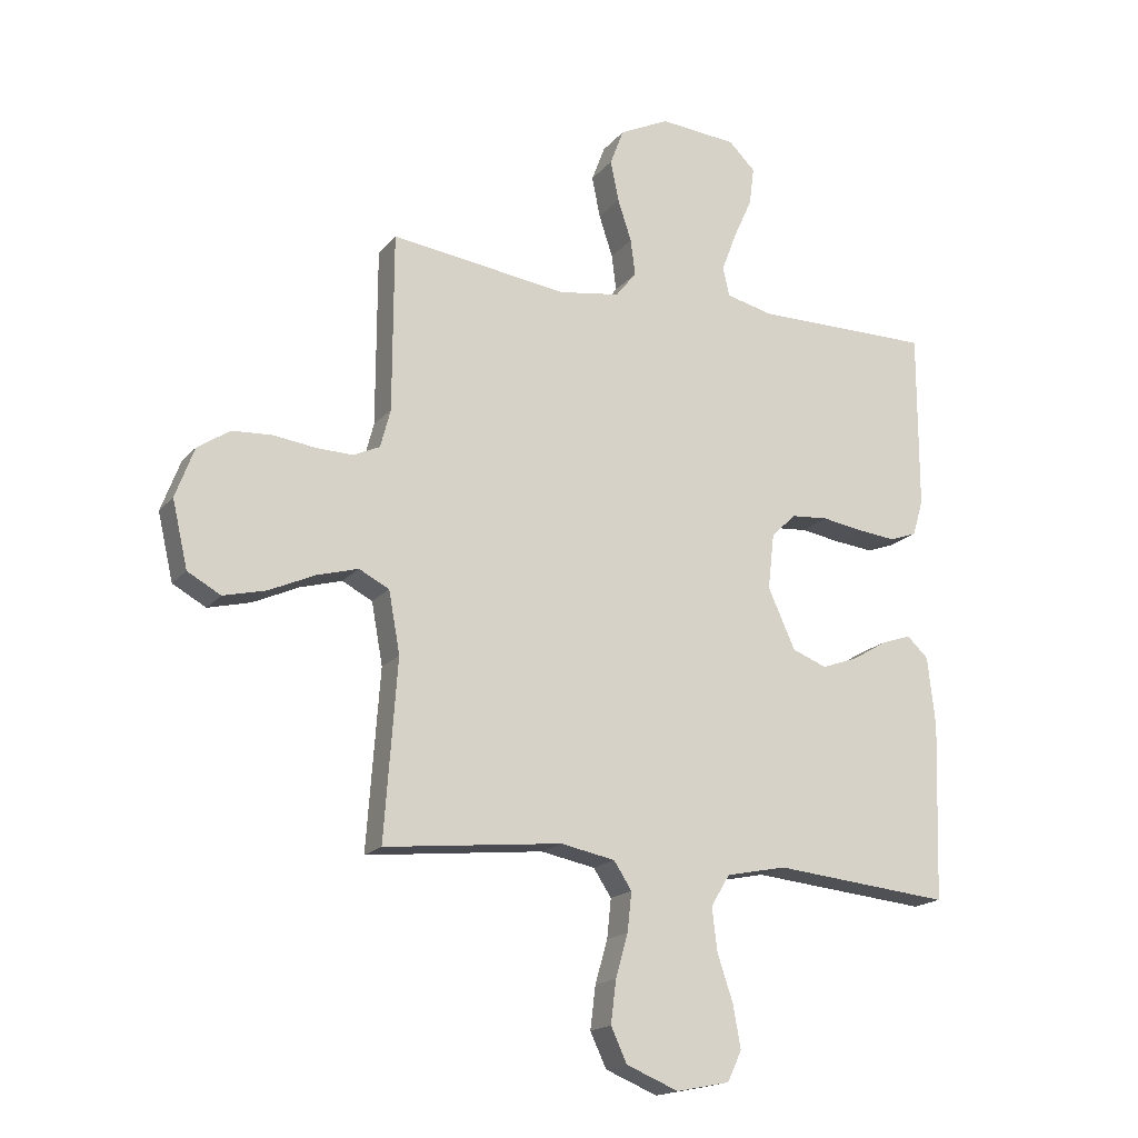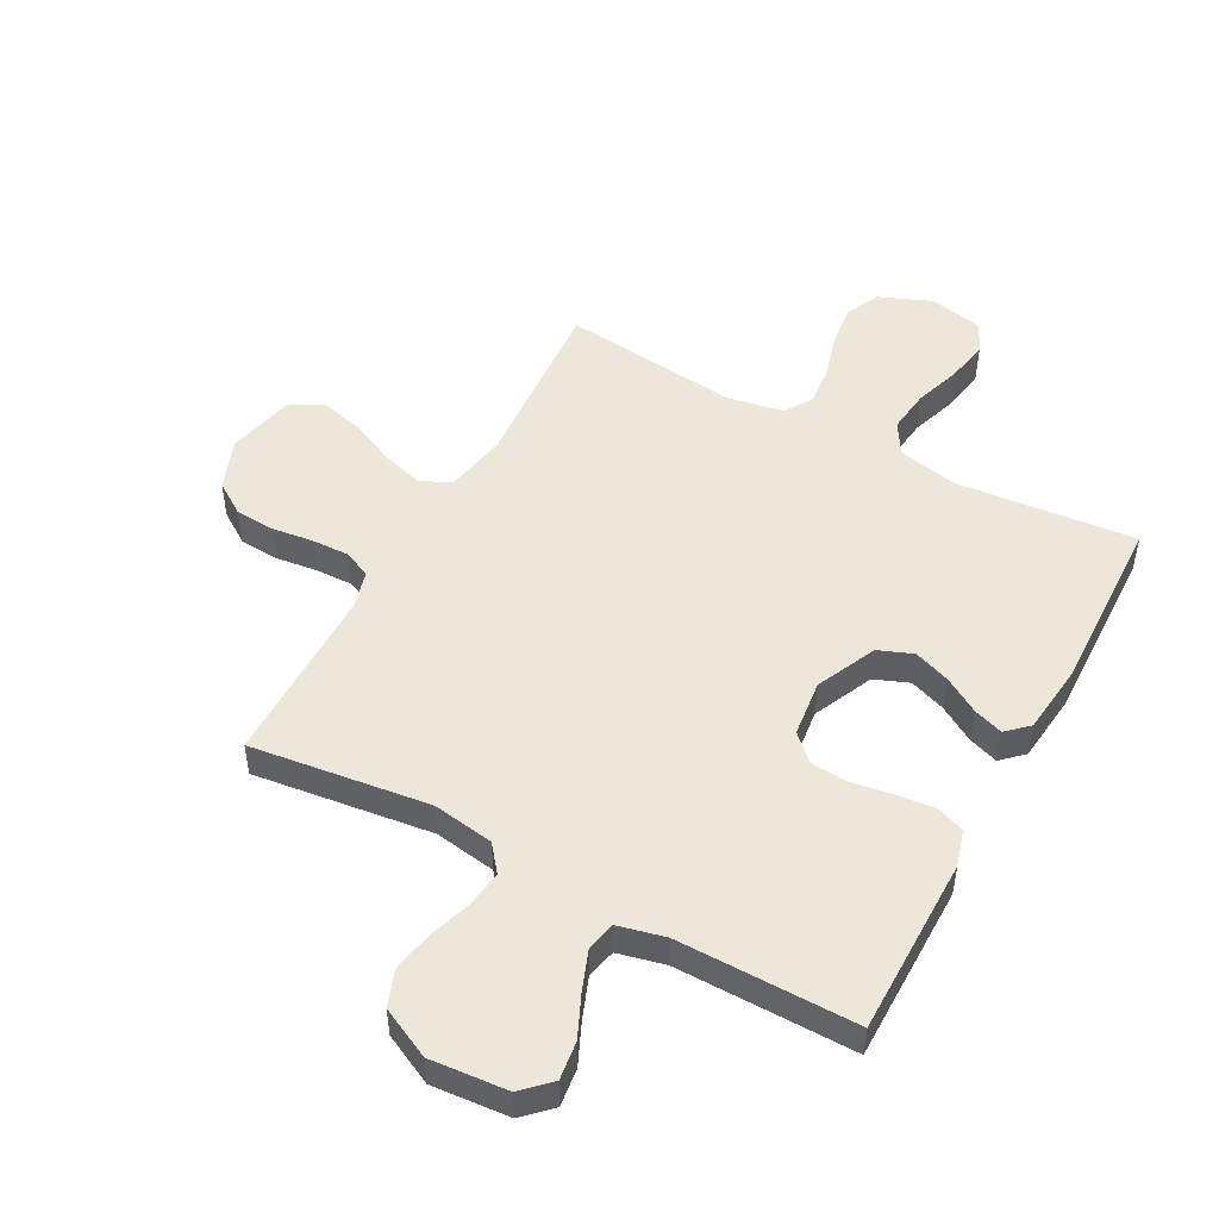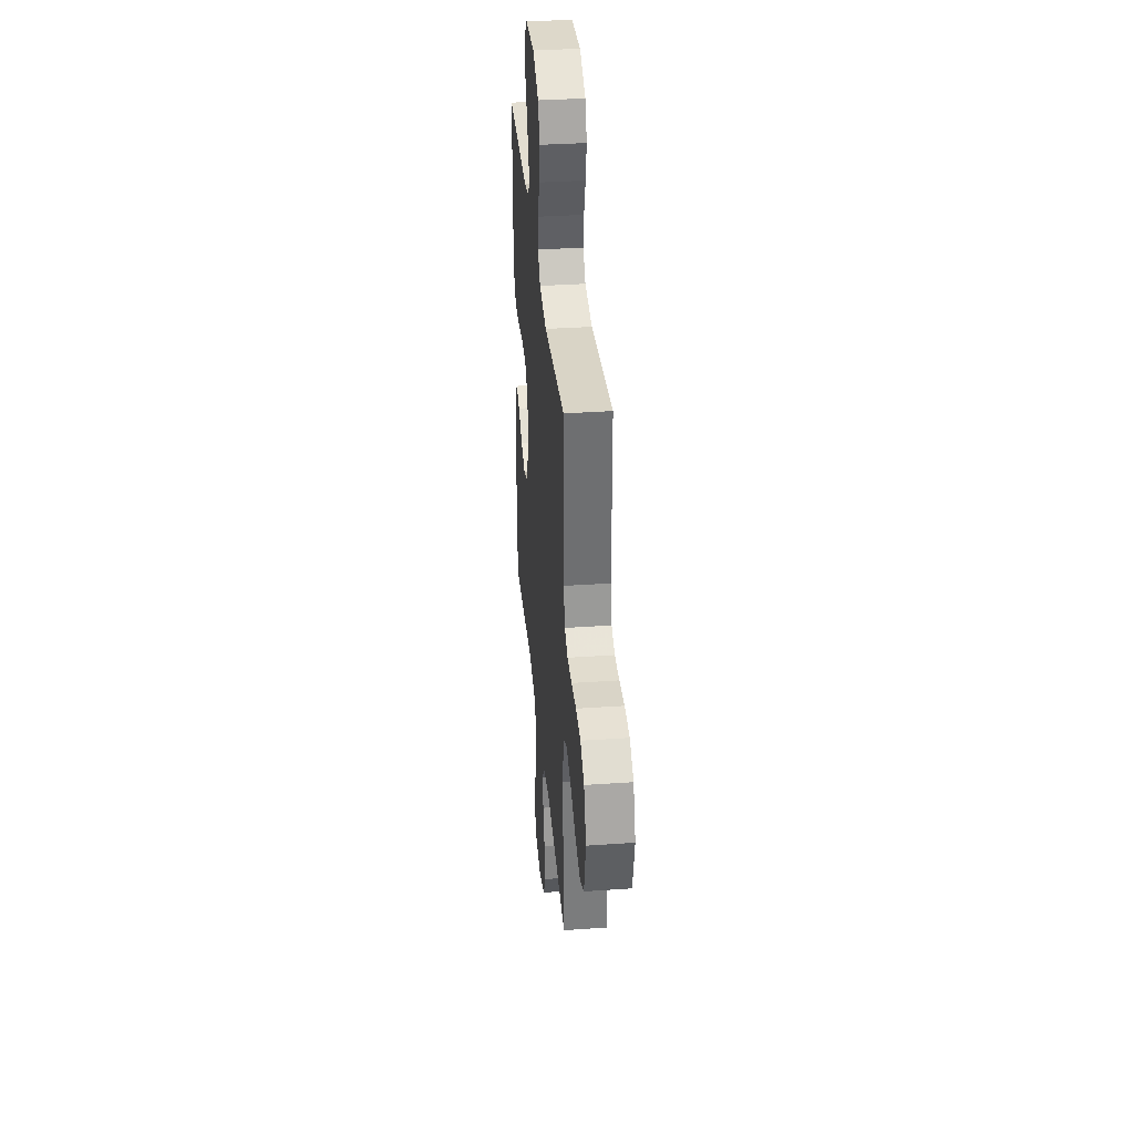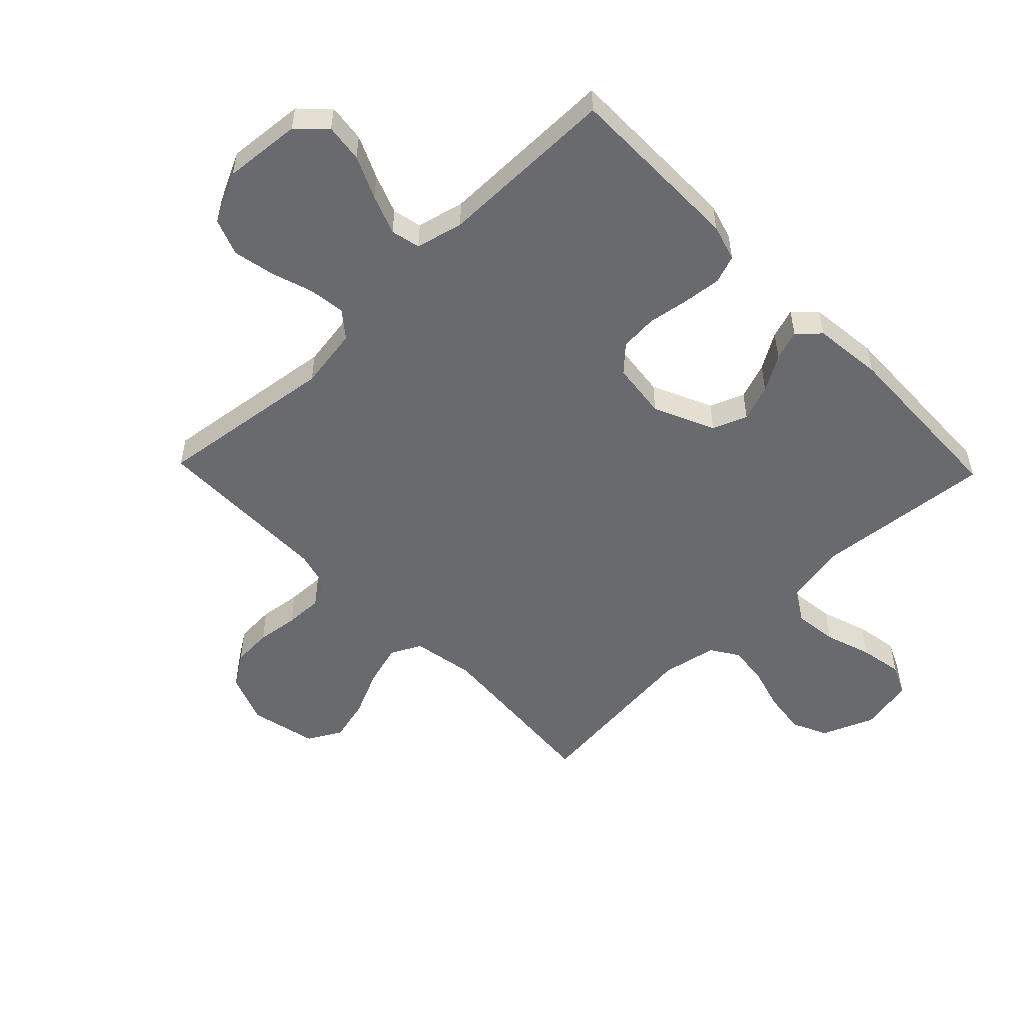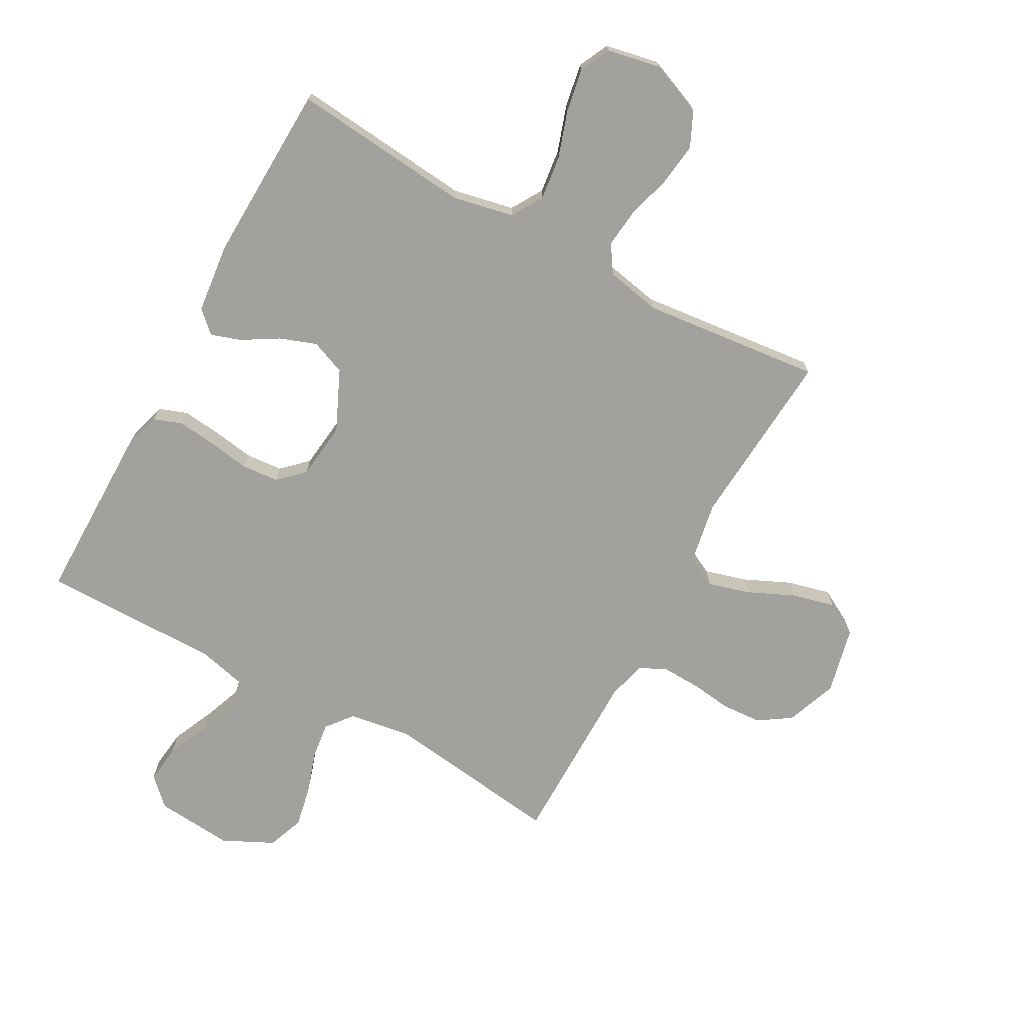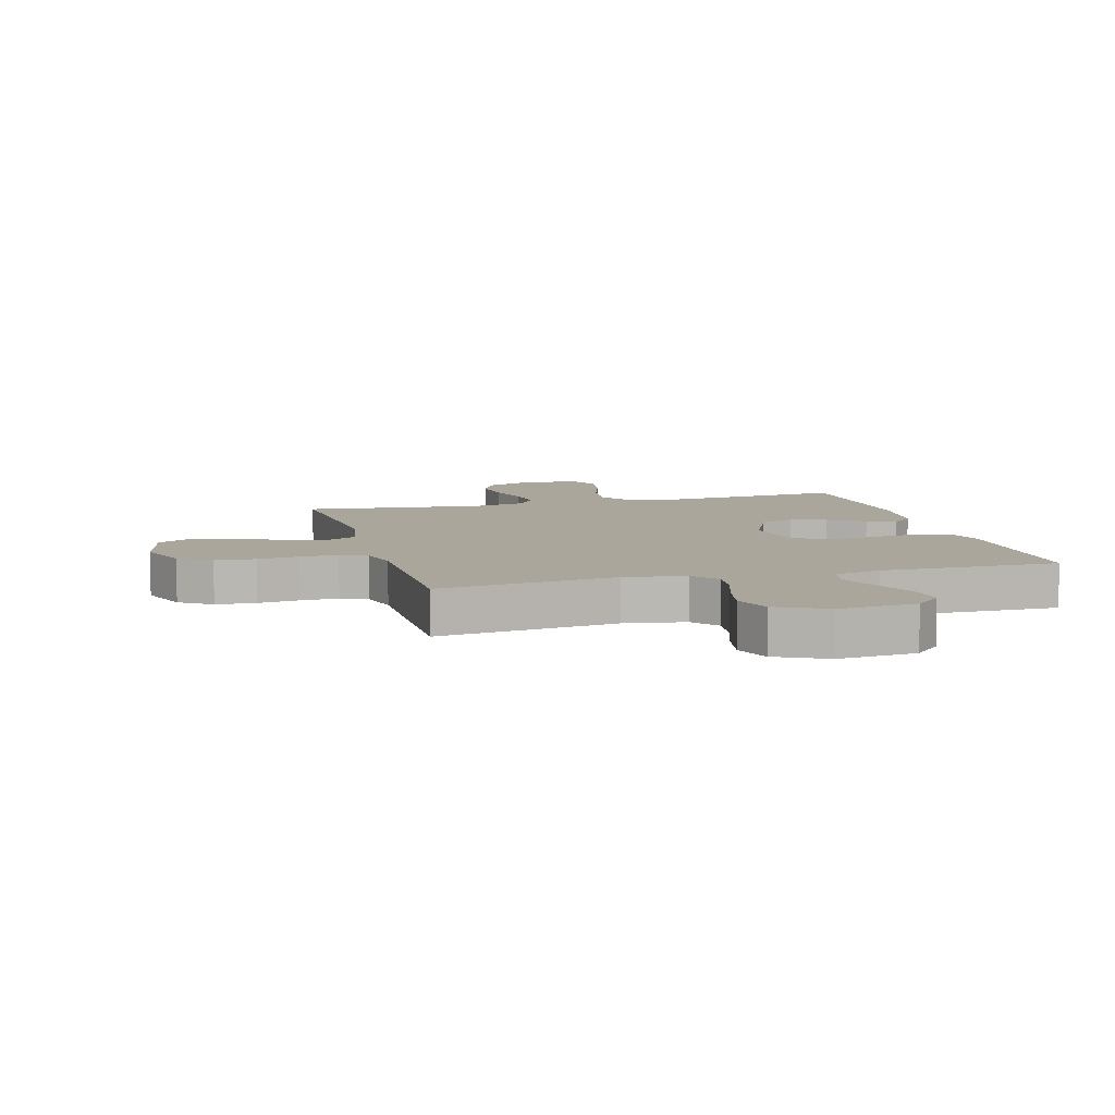
<metadata>
{"format":"obj","ext":"obj","renderer":"f3d","projection":"perspective","resolution":1024,"background":"white","views":[{"elev":-17.6,"azim":-26.4,"up":"+Z"},{"elev":49.9,"azim":28.5,"up":"+Y"},{"elev":35.9,"azim":-95.2,"up":"+Z"},{"elev":-53.0,"azim":44.0,"up":"+Y"},{"elev":-72.1,"azim":151.2,"up":"+Y"},{"elev":8.0,"azim":-15.3,"up":"+Y"}]}
</metadata>
<code>
v 0.5 0.07 -0.5
v 0.2 0.07 -0.471
v 0.098 0.07 -0.492
v 0.066 0.07 -0.545
v 0.075 0.07 -0.618
v 0.101 0.07 -0.696
v 0.114 0.07 -0.768
v 0.09 0.07 -0.819
v 0 0.07 -0.837
v -0.088 0.07 -0.801
v -0.115 0.07 -0.743
v -0.106 0.07 -0.671
v -0.085 0.07 -0.598
v -0.078 0.07 -0.532
v -0.108 0.07 -0.486
v -0.2 0.07 -0.468
v -0.5 0.07 -0.5
v -0.478 0.07 -0.2
v -0.497 0.07 -0.096
v -0.548 0.07 -0.07
v -0.618 0.07 -0.09
v -0.695 0.07 -0.125
v -0.767 0.07 -0.143
v -0.823 0.07 -0.112
v -0.849 0.07 0
v -0.817 0.07 0.085
v -0.763 0.07 0.121
v -0.696 0.07 0.125
v -0.626 0.07 0.116
v -0.563 0.07 0.114
v -0.518 0.07 0.135
v -0.501 0.07 0.2
v -0.5 0.07 0.5
v -0.2 0.07 0.461
v -0.097 0.07 0.477
v -0.062 0.07 0.521
v -0.07 0.07 0.582
v -0.093 0.07 0.652
v -0.107 0.07 0.721
v -0.084 0.07 0.782
v 0 0.07 0.823
v 0.13 0.07 0.812
v 0.175 0.07 0.768
v 0.167 0.07 0.704
v 0.135 0.07 0.633
v 0.11 0.07 0.567
v 0.121 0.07 0.518
v 0.2 0.07 0.499
v 0.5 0.07 0.5
v 0.5 0.07 0.2
v 0.482 0.07 0.139
v 0.435 0.07 0.122
v 0.37 0.07 0.129
v 0.301 0.07 0.14
v 0.239 0.07 0.135
v 0.197 0.07 0.095
v 0.186 0.07 0
v 0.232 0.07 -0.101
v 0.29 0.07 -0.124
v 0.351 0.07 -0.102
v 0.411 0.07 -0.066
v 0.461 0.07 -0.049
v 0.497 0.07 -0.083
v 0.51 0.07 -0.2
v 0.5 0 -0.5
v 0.2 0 -0.471
v 0.098 0 -0.492
v 0.066 0 -0.545
v 0.075 0 -0.618
v 0.101 0 -0.696
v 0.114 0 -0.768
v 0.09 0 -0.819
v 0 0 -0.837
v -0.088 0 -0.801
v -0.115 0 -0.743
v -0.106 0 -0.671
v -0.085 0 -0.598
v -0.078 0 -0.532
v -0.108 0 -0.486
v -0.2 0 -0.468
v -0.5 0 -0.5
v -0.478 0 -0.2
v -0.497 0 -0.096
v -0.548 0 -0.07
v -0.618 0 -0.09
v -0.695 0 -0.125
v -0.767 0 -0.143
v -0.823 0 -0.112
v -0.849 0 0
v -0.817 0 0.085
v -0.763 0 0.121
v -0.696 0 0.125
v -0.626 0 0.116
v -0.563 0 0.114
v -0.518 0 0.135
v -0.501 0 0.2
v -0.5 0 0.5
v -0.2 0 0.461
v -0.097 0 0.477
v -0.062 0 0.521
v -0.07 0 0.582
v -0.093 0 0.652
v -0.107 0 0.721
v -0.084 0 0.782
v 0 0 0.823
v 0.13 0 0.812
v 0.175 0 0.768
v 0.167 0 0.704
v 0.135 0 0.633
v 0.11 0 0.567
v 0.121 0 0.518
v 0.2 0 0.499
v 0.5 0 0.5
v 0.5 0 0.2
v 0.482 0 0.139
v 0.435 0 0.122
v 0.37 0 0.129
v 0.301 0 0.14
v 0.239 0 0.135
v 0.197 0 0.095
v 0.186 0 0
v 0.232 0 -0.101
v 0.29 0 -0.124
v 0.351 0 -0.102
v 0.411 0 -0.066
v 0.461 0 -0.049
v 0.497 0 -0.083
v 0.51 0 -0.2
f 64 1 2
f 63 64 2
f 62 63 2
f 61 62 2
f 60 61 2
f 59 60 2 3
f 58 59 3 4
f 57 58 4
f 56 57 4
f 52 53 54
f 51 52 54
f 50 51 54
f 49 50 54
f 48 49 54
f 47 48 54 55
f 43 44 45
f 42 43 45
f 41 42 45
f 40 41 45
f 39 40 45
f 38 39 45
f 37 38 45
f 36 37 45 46
f 35 36 46 47
f 32 33 34
f 31 32 34 35
f 27 28 29
f 26 27 29
f 25 26 29
f 24 25 29
f 23 24 29
f 22 23 29
f 21 22 29
f 20 21 29 30
f 19 20 30 31
f 16 17 18
f 31 35 47
f 19 31 47
f 18 19 47
f 16 18 47
f 15 16 47
f 11 12 13
f 10 11 13
f 9 10 13
f 8 9 13
f 7 8 13
f 6 7 13
f 5 6 13
f 4 5 13 14
f 47 55 56
f 15 47 56
f 14 15 56
f 4 14 56
f 66 65 128
f 66 128 127
f 66 127 126
f 66 126 125
f 66 125 124
f 67 66 124 123
f 68 67 123 122
f 68 122 121
f 68 121 120
f 118 117 116
f 118 116 115
f 118 115 114
f 118 114 113
f 118 113 112
f 119 118 112 111
f 109 108 107
f 109 107 106
f 109 106 105
f 109 105 104
f 109 104 103
f 109 103 102
f 109 102 101
f 110 109 101 100
f 111 110 100 99
f 98 97 96
f 99 98 96 95
f 93 92 91
f 93 91 90
f 93 90 89
f 93 89 88
f 93 88 87
f 93 87 86
f 93 86 85
f 94 93 85 84
f 95 94 84 83
f 82 81 80
f 111 99 95
f 111 95 83
f 111 83 82
f 111 82 80
f 111 80 79
f 77 76 75
f 77 75 74
f 77 74 73
f 77 73 72
f 77 72 71
f 77 71 70
f 77 70 69
f 78 77 69 68
f 120 119 111
f 120 111 79
f 120 79 78
f 120 78 68
f 1 65 66 2
f 2 66 67 3
f 3 67 68 4
f 4 68 69 5
f 5 69 70 6
f 6 70 71 7
f 7 71 72 8
f 8 72 73 9
f 9 73 74 10
f 10 74 75 11
f 11 75 76 12
f 12 76 77 13
f 13 77 78 14
f 14 78 79 15
f 15 79 80 16
f 16 80 81 17
f 17 81 82 18
f 18 82 83 19
f 19 83 84 20
f 20 84 85 21
f 21 85 86 22
f 22 86 87 23
f 23 87 88 24
f 24 88 89 25
f 25 89 90 26
f 26 90 91 27
f 27 91 92 28
f 28 92 93 29
f 29 93 94 30
f 30 94 95 31
f 31 95 96 32
f 32 96 97 33
f 33 97 98 34
f 34 98 99 35
f 35 99 100 36
f 36 100 101 37
f 37 101 102 38
f 38 102 103 39
f 39 103 104 40
f 40 104 105 41
f 41 105 106 42
f 42 106 107 43
f 43 107 108 44
f 44 108 109 45
f 45 109 110 46
f 46 110 111 47
f 47 111 112 48
f 48 112 113 49
f 49 113 114 50
f 50 114 115 51
f 51 115 116 52
f 52 116 117 53
f 53 117 118 54
f 54 118 119 55
f 55 119 120 56
f 56 120 121 57
f 57 121 122 58
f 58 122 123 59
f 59 123 124 60
f 60 124 125 61
f 61 125 126 62
f 62 126 127 63
f 63 127 128 64
f 64 128 65 1

</code>
